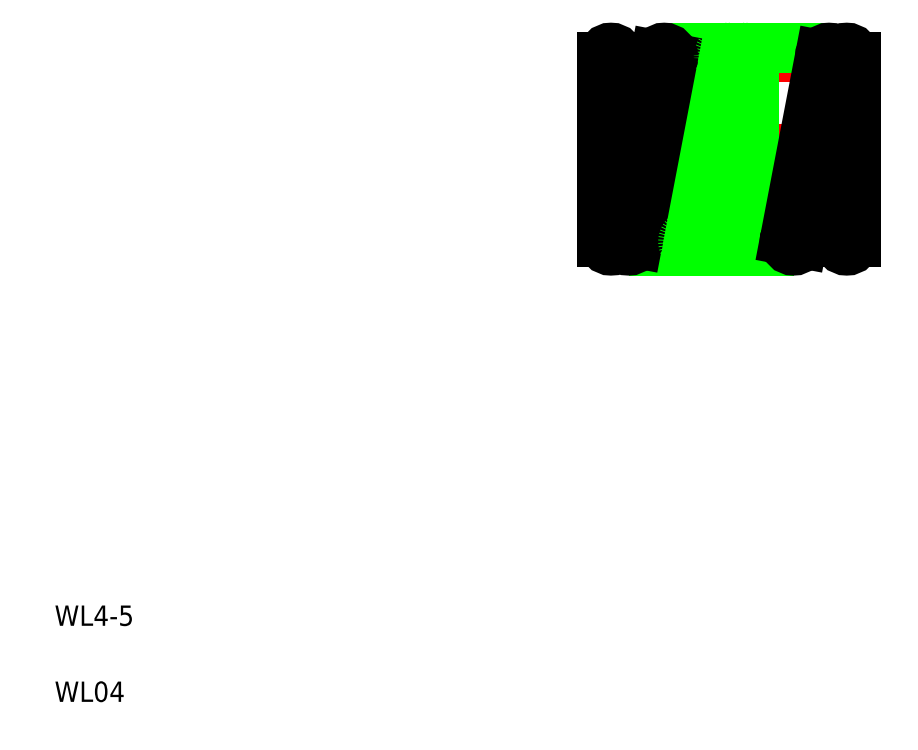
<metadata>
{"format":"dxf","ext":"dxf","renderer":"ezdxf+matplotlib","layout":"modelspace","background":"white","min_lineweight":24,"dpi":150}
</metadata>
<code>
0
SECTION
2
ENTITIES
0
LINE
8
CENTER
10
11.64
20
11.9
30
0
11
16.94
21
11.9
31
0
0
LINE
8
CENTER
10
11.64
20
10.07
30
0
11
16.94
21
10.07
31
0
0
LINE
8
CENTER
10
11.64
20
13.72
30
0
11
16.94
21
13.72
31
0
0
LINE
8
0
10
13.02
20
13.9
30
0
11
16.27
21
13.9
31
0
0
LINE
8
0
10
12.32
20
9.9
30
0
11
15.57
21
9.9
31
0
0
LINE
8
0
10
14.8
20
10.07
30
0
11
14.8
21
13.72
31
0
0
LINE
8
0
10
14.45
20
10.07
30
0
11
14.45
21
13.72
31
0
0
LINE
8
0
10
13.4
20
10.11
30
0
11
14.1
21
13.76
31
0
0
LINE
8
0
10
14.44
20
13.69
30
0
11
13.74
21
10.04
31
0
0
LINE
8
0
10
12.15
20
10.11
30
0
11
12.85
21
13.76
31
0
0
LINE
8
0
10
13.19
20
13.69
30
0
11
12.49
21
10.04
31
0
0
LINE
8
0
10
12.15
20
13.72
30
0
11
12.15
21
10.07
31
0
0
LINE
8
0
10
11.8
20
13.72
30
0
11
11.8
21
10.07
31
0
0
TEXT
8
0
10
1
20
1
30
0
40
0.4
1
WL04
0
TEXT
8
0
10
1
20
2.5
30
0
40
0.4
1
WL4-5
0
CIRCLE
8
0
10
11.97
20
10.07
30
0
40
0.175
0
CIRCLE
8
0
10
12.32
20
10.07
30
0
40
0.175
0
CIRCLE
8
0
10
13.57
20
10.07
30
0
40
0.175
0
CIRCLE
8
0
10
14.62
20
10.07
30
0
40
0.175
0
CIRCLE
8
0
10
14.62
20
13.72
30
0
40
0.175
0
CIRCLE
8
0
10
14.27
20
13.72
30
0
40
0.175
0
CIRCLE
8
0
10
13.02
20
13.72
30
0
40
0.175
0
CIRCLE
8
0
10
11.97
20
13.72
30
0
40
0.175
0
LINE
8
0
10
11.8
20
11.9
30
0
11
11.8
21
11.9
31
0
0
LINE
8
0
10
11.8
20
12.81
30
0
11
11.8
21
12.81
31
0
0
LINE
8
0
10
16.8
20
10.07
30
0
11
16.8
21
13.72
31
0
0
LINE
8
0
10
16.45
20
10.07
30
0
11
16.45
21
13.72
31
0
0
LINE
8
0
10
15.4
20
10.11
30
0
11
16.1
21
13.76
31
0
0
LINE
8
0
10
16.44
20
13.69
30
0
11
15.74
21
10.04
31
0
0
CIRCLE
8
0
10
15.57
20
10.07
30
0
40
0.175
0
CIRCLE
8
0
10
16.62
20
10.07
30
0
40
0.175
0
CIRCLE
8
0
10
16.62
20
13.72
30
0
40
0.175
0
CIRCLE
8
0
10
16.27
20
13.72
30
0
40
0.175
0
ENDSEC
0
EOF

</code>
